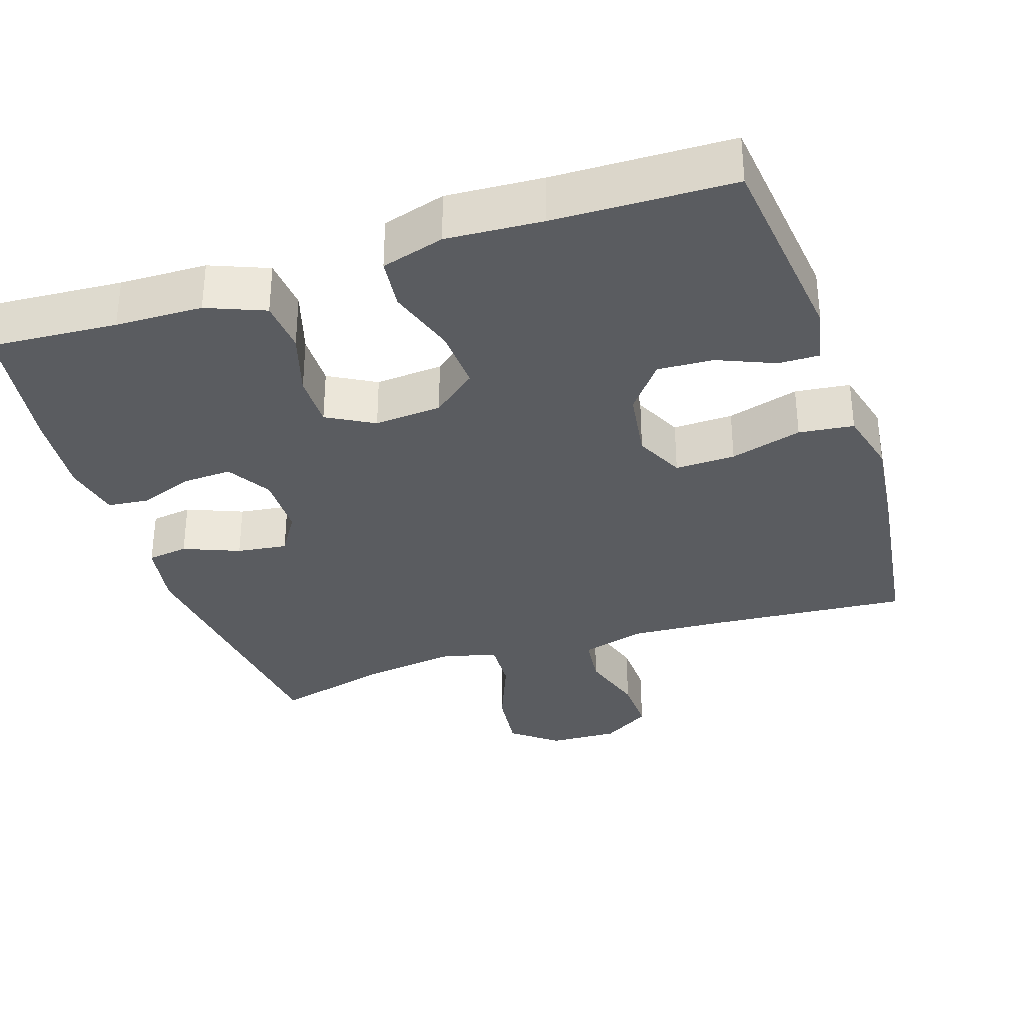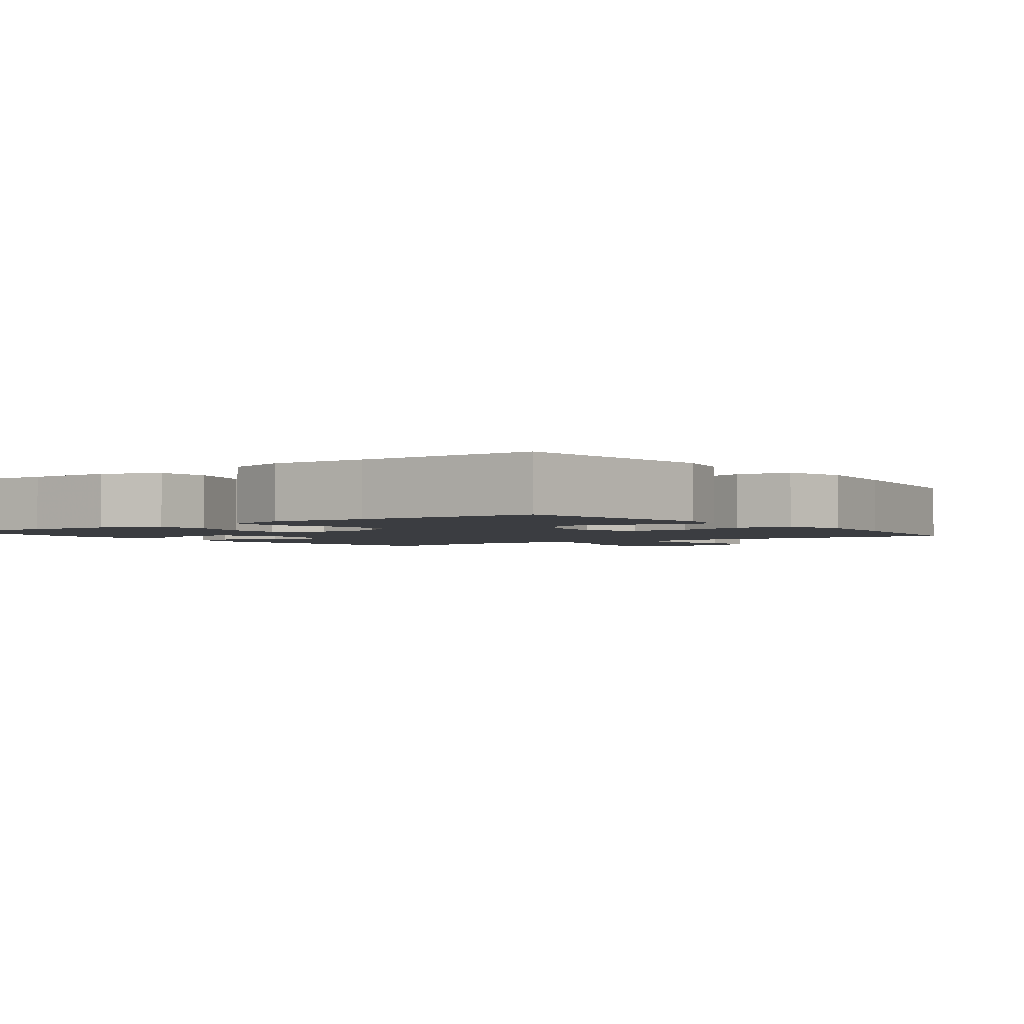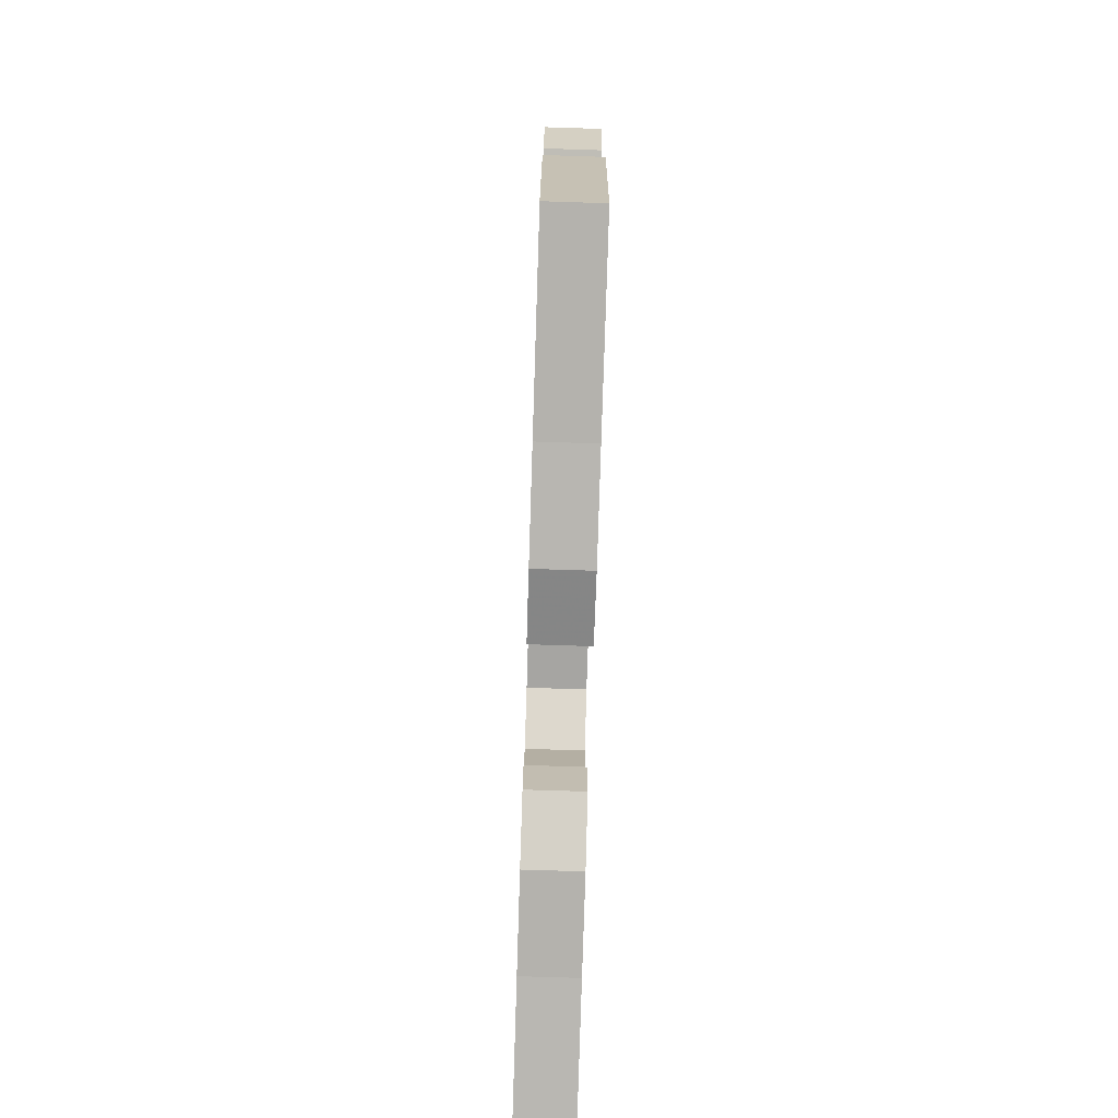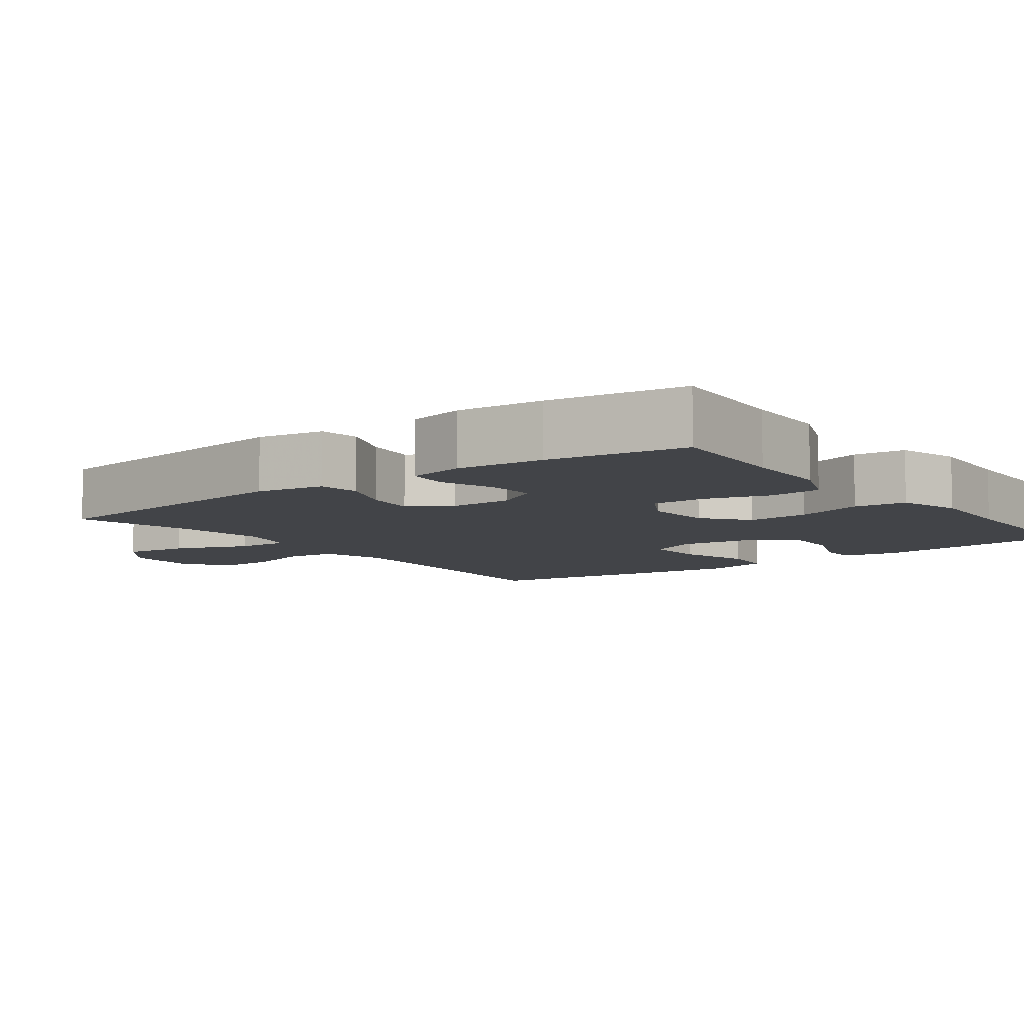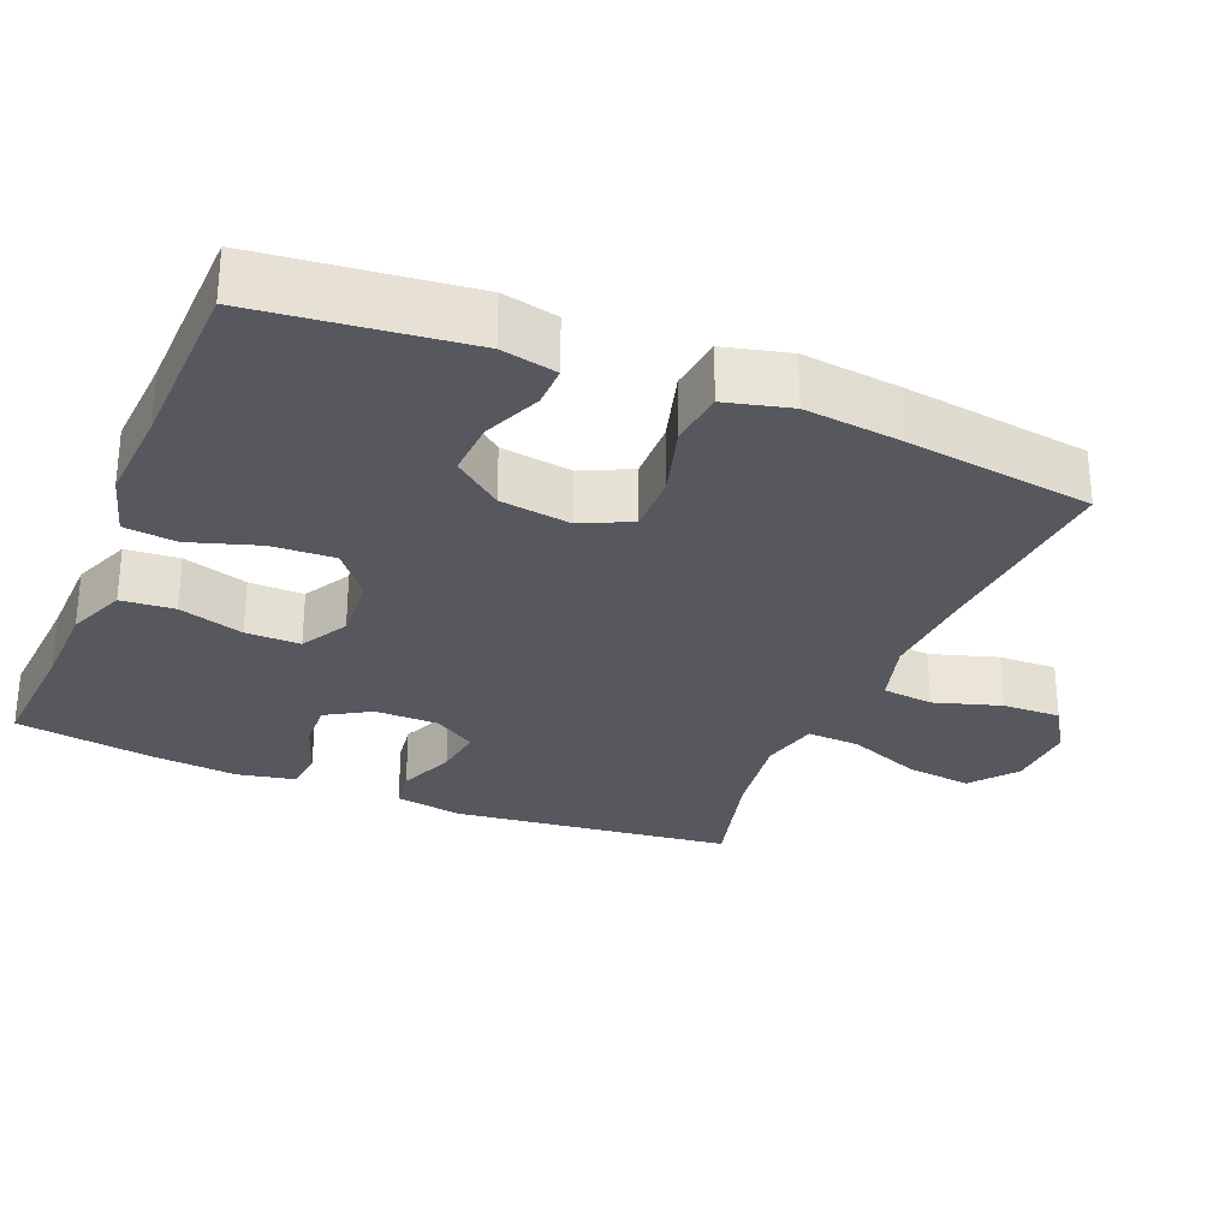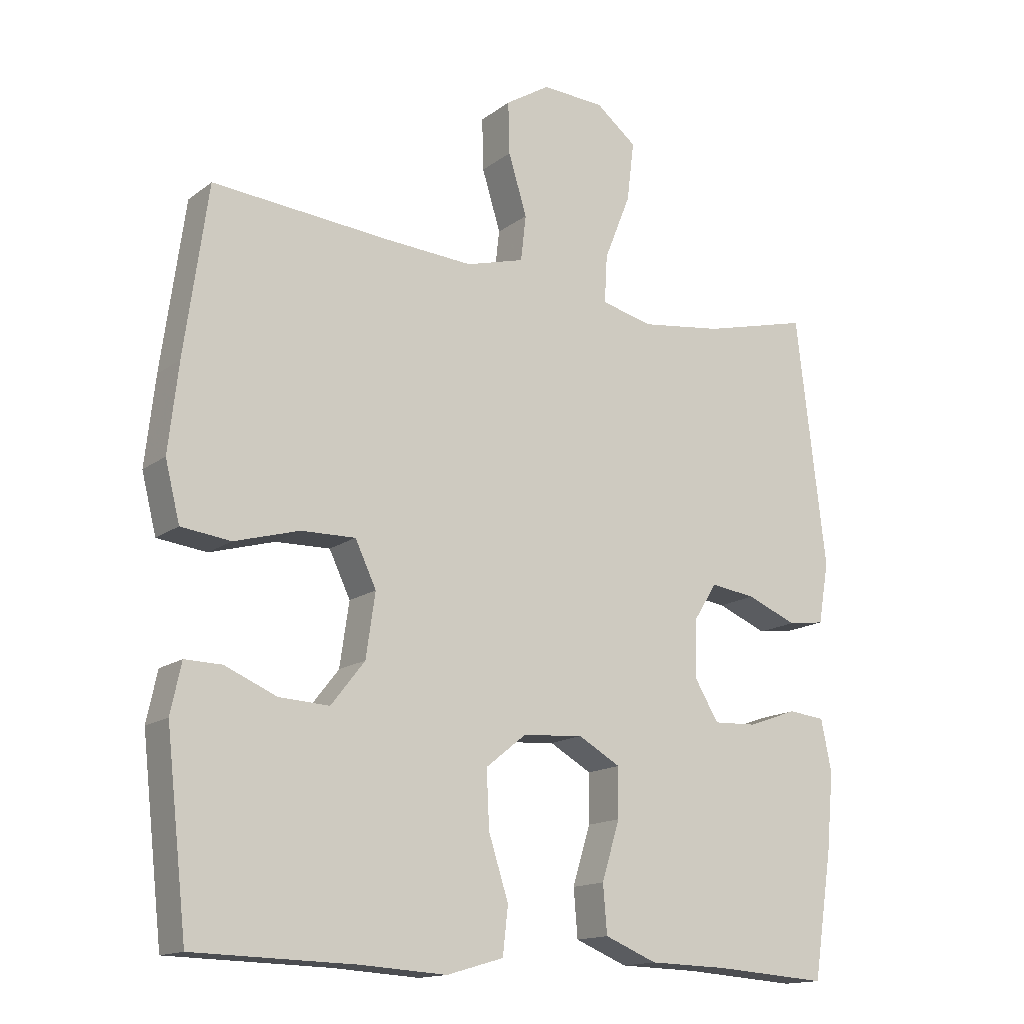
<metadata>
{"format":"obj","ext":"obj","renderer":"f3d","projection":"perspective","resolution":1024,"background":"white","views":[{"elev":-33.7,"azim":-161.7,"up":"+Y"},{"elev":-2.3,"azim":-143.4,"up":"+Y"},{"elev":-78.2,"azim":-91.8,"up":"+Z"},{"elev":-7.9,"azim":126.9,"up":"+Y"},{"elev":-28.9,"azim":-112.4,"up":"+Y"},{"elev":-15.0,"azim":-33.4,"up":"+Z"}]}
</metadata>
<code>
v 0.5 0.07 -0.5
v 0.327 0.07 -0.488
v 0.208 0.07 -0.485
v 0.129 0.07 -0.453
v 0.123 0.07 -0.381
v 0.15 0.07 -0.293
v 0.151 0.07 -0.219
v 0.087 0.07 -0.183
v -0.005 0.07 -0.19
v -0.066 0.07 -0.239
v -0.062 0.07 -0.324
v -0.032 0.07 -0.418
v -0.04 0.07 -0.489
v -0.126 0.07 -0.514
v -0.257 0.07 -0.506
v -0.5 0.07 -0.5
v -0.532 0.07 -0.217
v -0.516 0.07 -0.142
v -0.46 0.07 -0.143
v -0.382 0.07 -0.176
v -0.306 0.07 -0.18
v -0.255 0.07 -0.115
v -0.241 0.07 -0.019
v -0.273 0.07 0.048
v -0.355 0.07 0.046
v -0.453 0.07 0.018
v -0.528 0.07 0.027
v -0.55 0.07 0.115
v -0.535 0.07 0.247
v -0.5 0.07 0.5
v -0.23 0.07 0.478
v -0.098 0.07 0.47
v -0.01 0.07 0.495
v -0.002 0.07 0.564
v -0.03 0.07 0.655
v -0.032 0.07 0.734
v 0.035 0.07 0.776
v 0.13 0.07 0.772
v 0.192 0.07 0.723
v 0.181 0.07 0.633
v 0.141 0.07 0.533
v 0.137 0.07 0.461
v 0.215 0.07 0.442
v 0.339 0.07 0.459
v 0.5 0.07 0.5
v 0.545 0.07 0.122
v 0.529 0.07 0.03
v 0.473 0.07 0.022
v 0.397 0.07 0.053
v 0.328 0.07 0.062
v 0.292 0.07 0.005
v 0.291 0.07 -0.081
v 0.327 0.07 -0.141
v 0.393 0.07 -0.138
v 0.468 0.07 -0.111
v 0.524 0.07 -0.117
v 0.54 0.07 -0.195
v 0.529 0.07 -0.313
v 0.5 0 -0.5
v 0.327 0 -0.488
v 0.208 0 -0.485
v 0.129 0 -0.453
v 0.123 0 -0.381
v 0.15 0 -0.293
v 0.151 0 -0.219
v 0.087 0 -0.183
v -0.005 0 -0.19
v -0.066 0 -0.239
v -0.062 0 -0.324
v -0.032 0 -0.418
v -0.04 0 -0.489
v -0.126 0 -0.514
v -0.257 0 -0.506
v -0.5 0 -0.5
v -0.532 0 -0.217
v -0.516 0 -0.142
v -0.46 0 -0.143
v -0.382 0 -0.176
v -0.306 0 -0.18
v -0.255 0 -0.115
v -0.241 0 -0.019
v -0.273 0 0.048
v -0.355 0 0.046
v -0.453 0 0.018
v -0.528 0 0.027
v -0.55 0 0.115
v -0.535 0 0.247
v -0.5 0 0.5
v -0.23 0 0.478
v -0.098 0 0.47
v -0.01 0 0.495
v -0.002 0 0.564
v -0.03 0 0.655
v -0.032 0 0.734
v 0.035 0 0.776
v 0.13 0 0.772
v 0.192 0 0.723
v 0.181 0 0.633
v 0.141 0 0.533
v 0.137 0 0.461
v 0.215 0 0.442
v 0.339 0 0.459
v 0.5 0 0.5
v 0.545 0 0.122
v 0.529 0 0.03
v 0.473 0 0.022
v 0.397 0 0.053
v 0.328 0 0.062
v 0.292 0 0.005
v 0.291 0 -0.081
v 0.327 0 -0.141
v 0.393 0 -0.138
v 0.468 0 -0.111
v 0.524 0 -0.117
v 0.54 0 -0.195
v 0.529 0 -0.313
f 58 1 2
f 57 58 2
f 56 57 2
f 55 56 2
f 54 55 2
f 4 5 6
f 3 4 6
f 2 3 6
f 54 2 6
f 53 54 6
f 52 53 6 7
f 51 52 7 8
f 50 51 8 9
f 47 48 49
f 46 47 49
f 45 46 49
f 44 45 49
f 43 44 49 50
f 42 43 50 9
f 39 40 41
f 38 39 41
f 37 38 41
f 36 37 41
f 35 36 41
f 34 35 41
f 42 9 10
f 41 42 10
f 34 41 10
f 33 34 10
f 29 30 31
f 28 29 31
f 27 28 31
f 26 27 31
f 25 26 31
f 24 25 31 32
f 32 33 10
f 24 32 10
f 23 24 10
f 18 19 20
f 17 18 20
f 16 17 20
f 15 16 20
f 15 20 21
f 14 15 21
f 13 14 21
f 12 13 21
f 11 12 21
f 22 23 10 11
f 11 21 22
f 60 59 116
f 60 116 115
f 60 115 114
f 60 114 113
f 60 113 112
f 64 63 62
f 64 62 61
f 64 61 60
f 64 60 112
f 64 112 111
f 65 64 111 110
f 66 65 110 109
f 67 66 109 108
f 107 106 105
f 107 105 104
f 107 104 103
f 107 103 102
f 108 107 102 101
f 67 108 101 100
f 99 98 97
f 99 97 96
f 99 96 95
f 99 95 94
f 99 94 93
f 99 93 92
f 68 67 100
f 68 100 99
f 68 99 92
f 68 92 91
f 89 88 87
f 89 87 86
f 89 86 85
f 89 85 84
f 89 84 83
f 90 89 83 82
f 68 91 90
f 68 90 82
f 68 82 81
f 78 77 76
f 78 76 75
f 78 75 74
f 78 74 73
f 79 78 73
f 79 73 72
f 79 72 71
f 79 71 70
f 79 70 69
f 69 68 81 80
f 80 79 69
f 1 59 60 2
f 2 60 61 3
f 3 61 62 4
f 4 62 63 5
f 5 63 64 6
f 6 64 65 7
f 7 65 66 8
f 8 66 67 9
f 9 67 68 10
f 10 68 69 11
f 11 69 70 12
f 12 70 71 13
f 13 71 72 14
f 14 72 73 15
f 15 73 74 16
f 16 74 75 17
f 17 75 76 18
f 18 76 77 19
f 19 77 78 20
f 20 78 79 21
f 21 79 80 22
f 22 80 81 23
f 23 81 82 24
f 24 82 83 25
f 25 83 84 26
f 26 84 85 27
f 27 85 86 28
f 28 86 87 29
f 29 87 88 30
f 30 88 89 31
f 31 89 90 32
f 32 90 91 33
f 33 91 92 34
f 34 92 93 35
f 35 93 94 36
f 36 94 95 37
f 37 95 96 38
f 38 96 97 39
f 39 97 98 40
f 40 98 99 41
f 41 99 100 42
f 42 100 101 43
f 43 101 102 44
f 44 102 103 45
f 45 103 104 46
f 46 104 105 47
f 47 105 106 48
f 48 106 107 49
f 49 107 108 50
f 50 108 109 51
f 51 109 110 52
f 52 110 111 53
f 53 111 112 54
f 54 112 113 55
f 55 113 114 56
f 56 114 115 57
f 57 115 116 58
f 58 116 59 1

</code>
